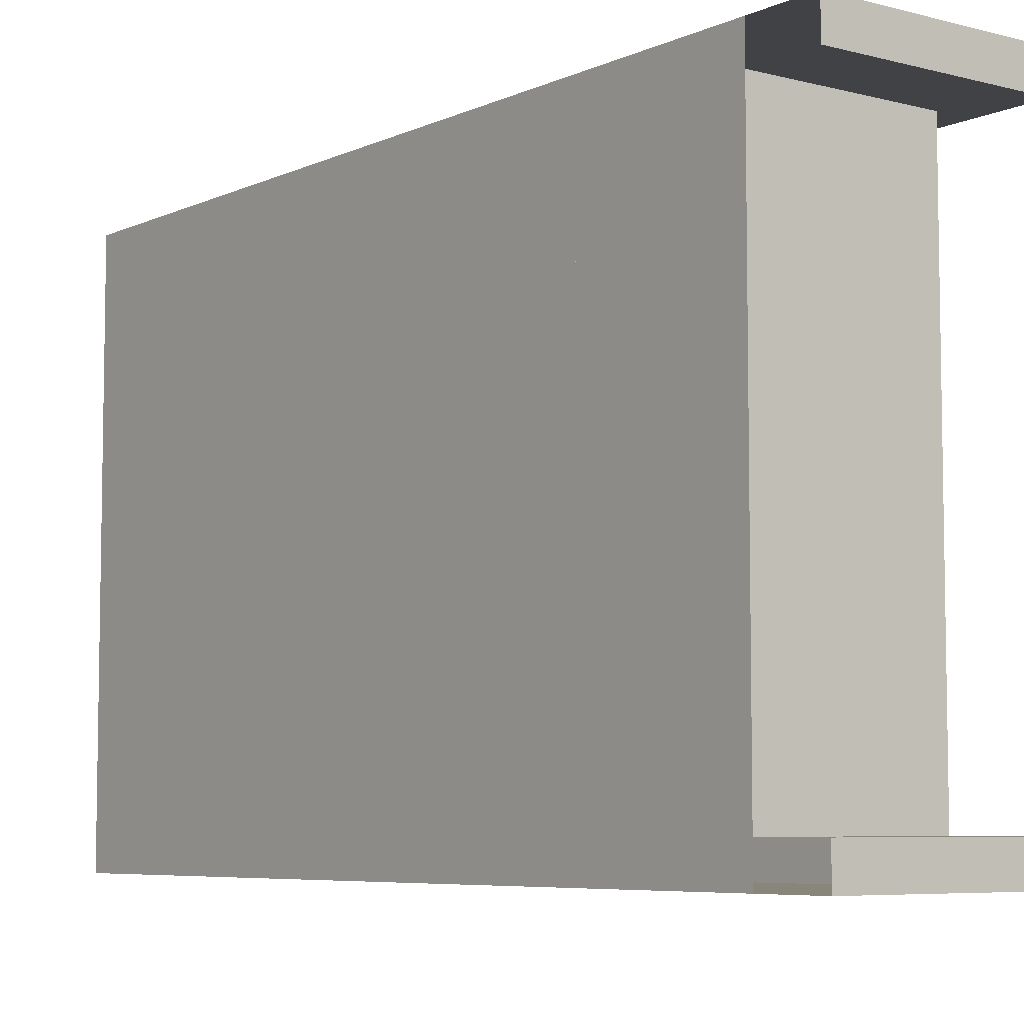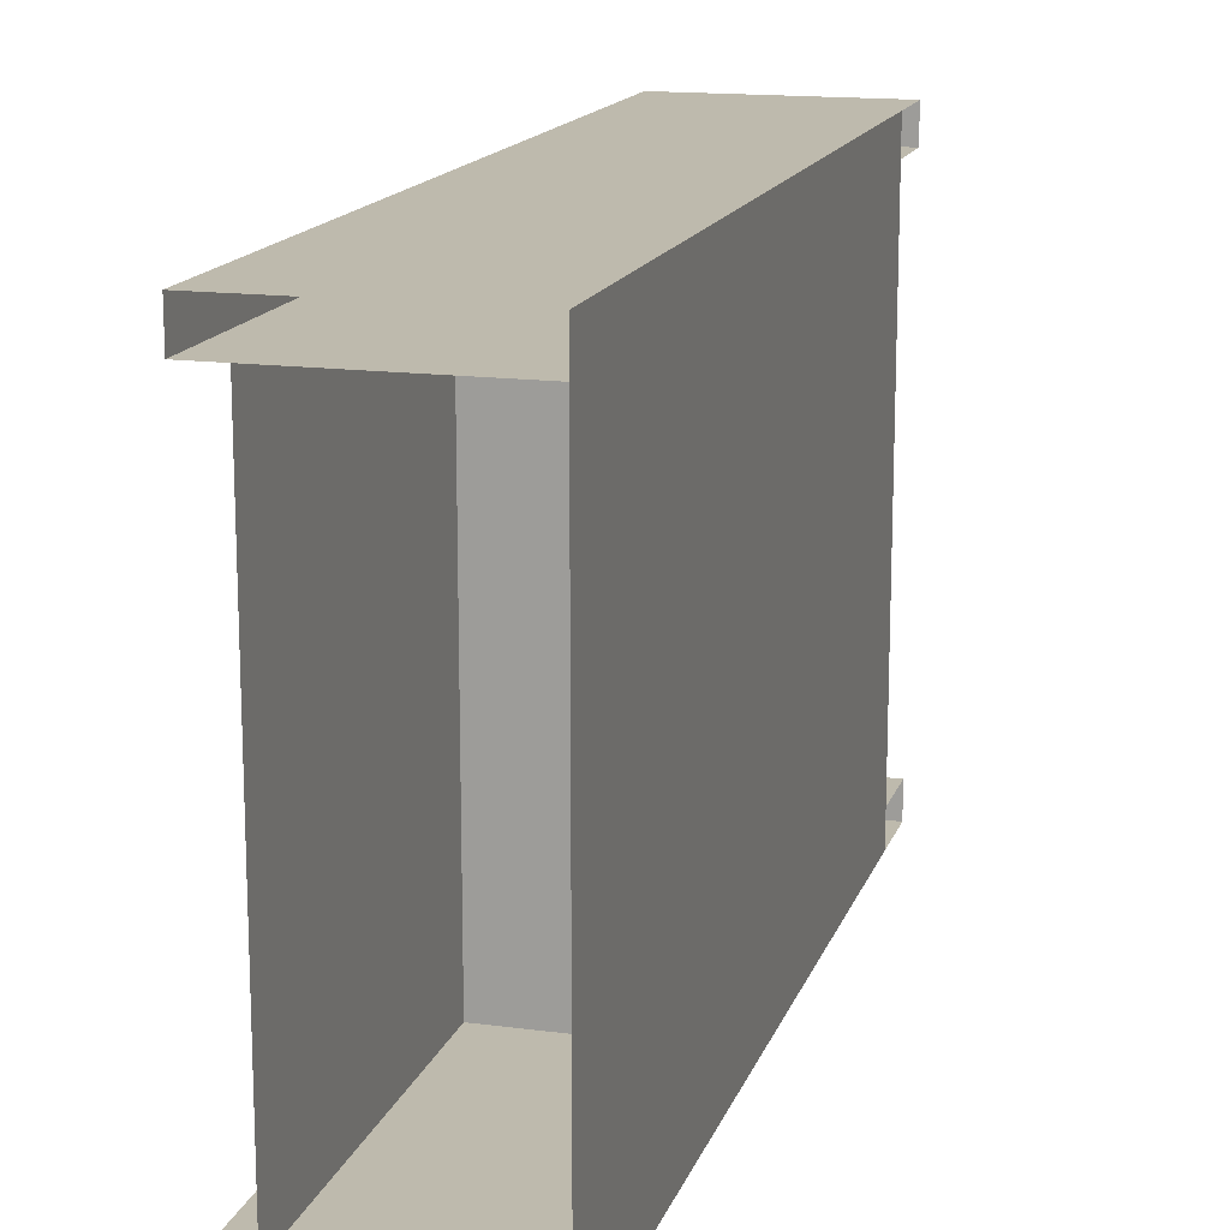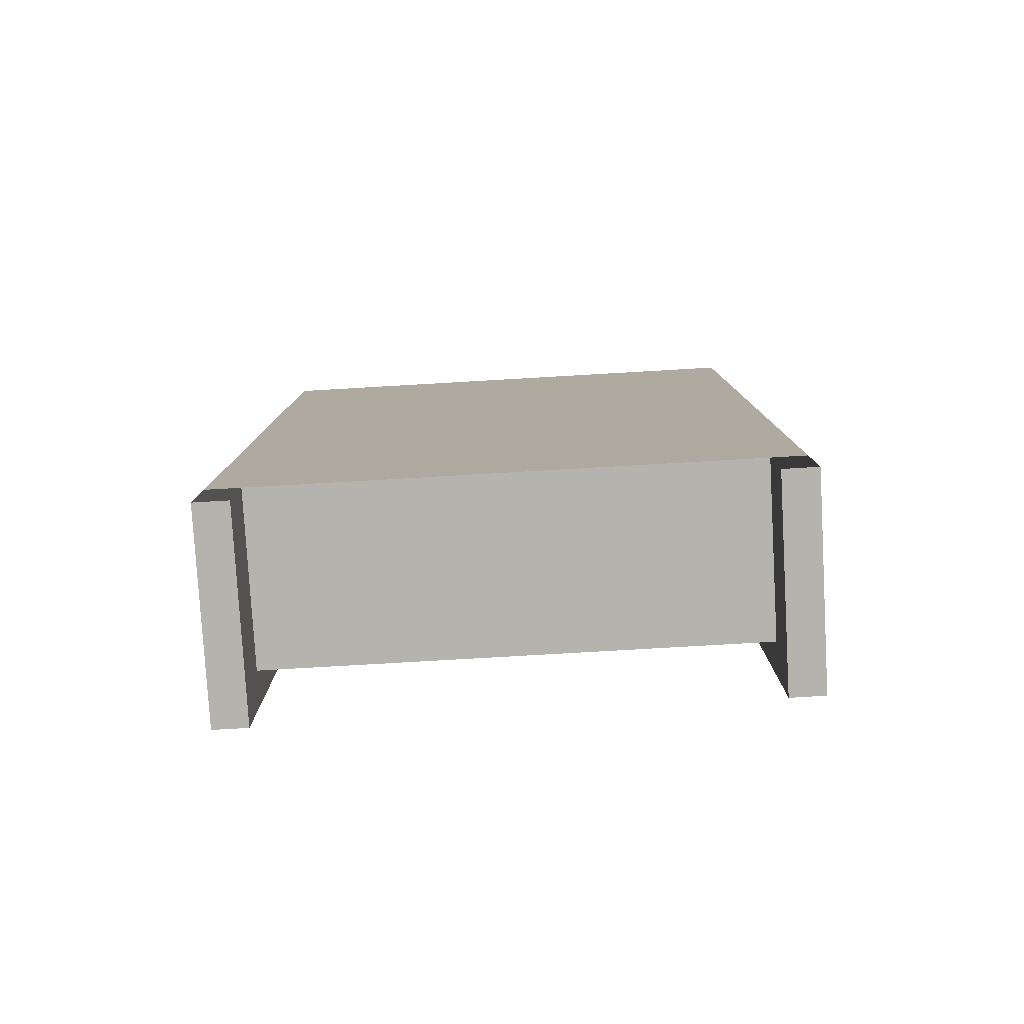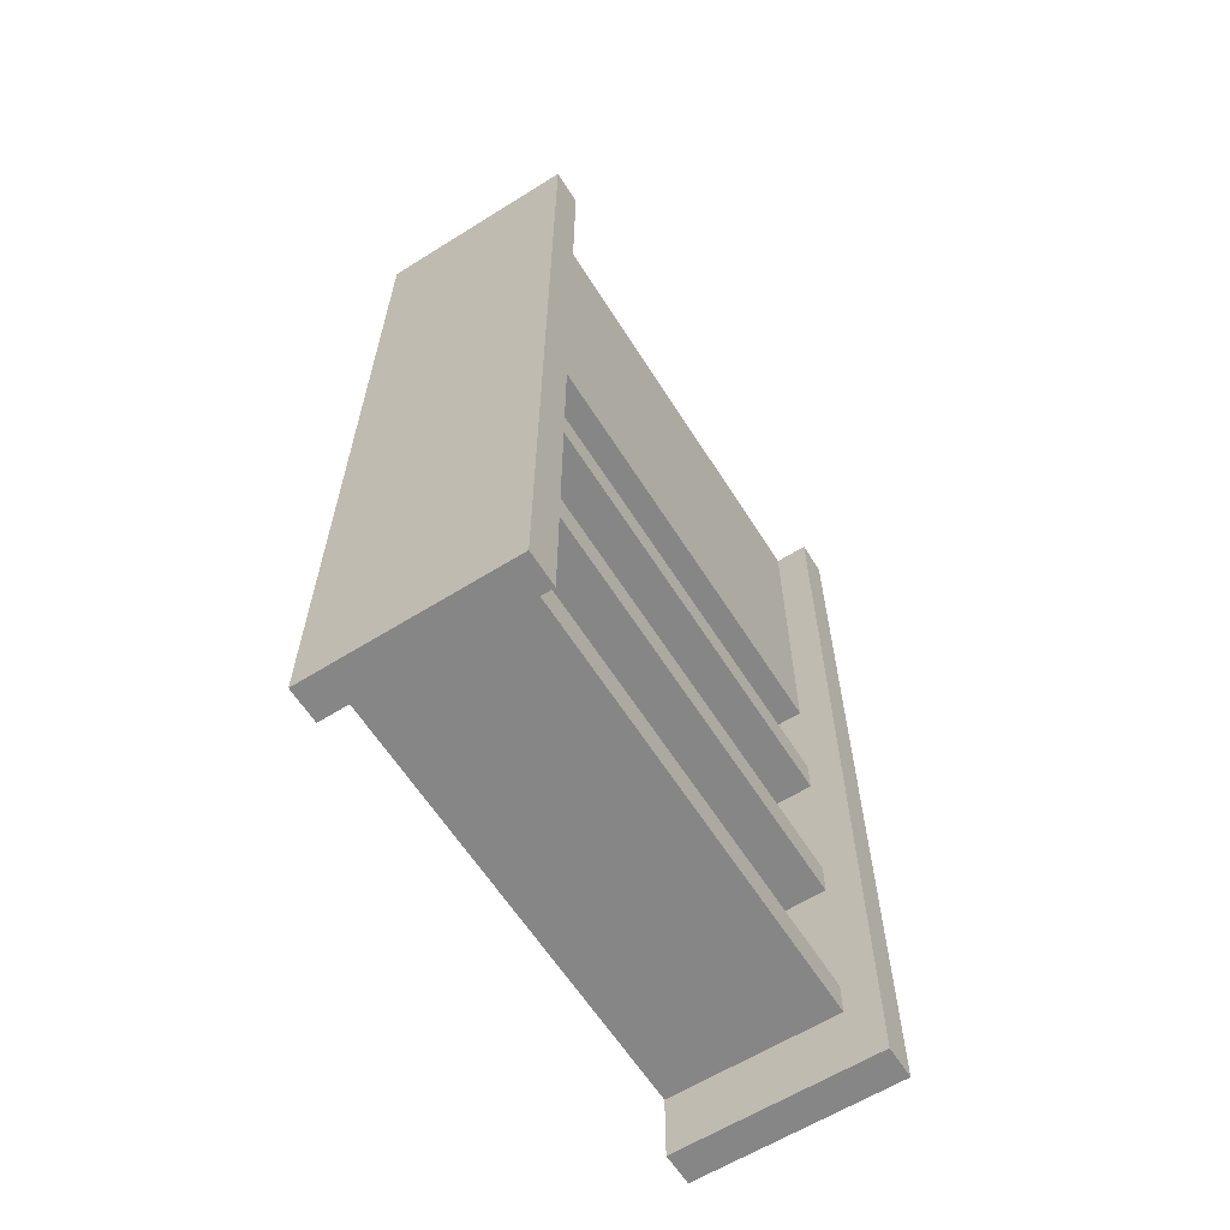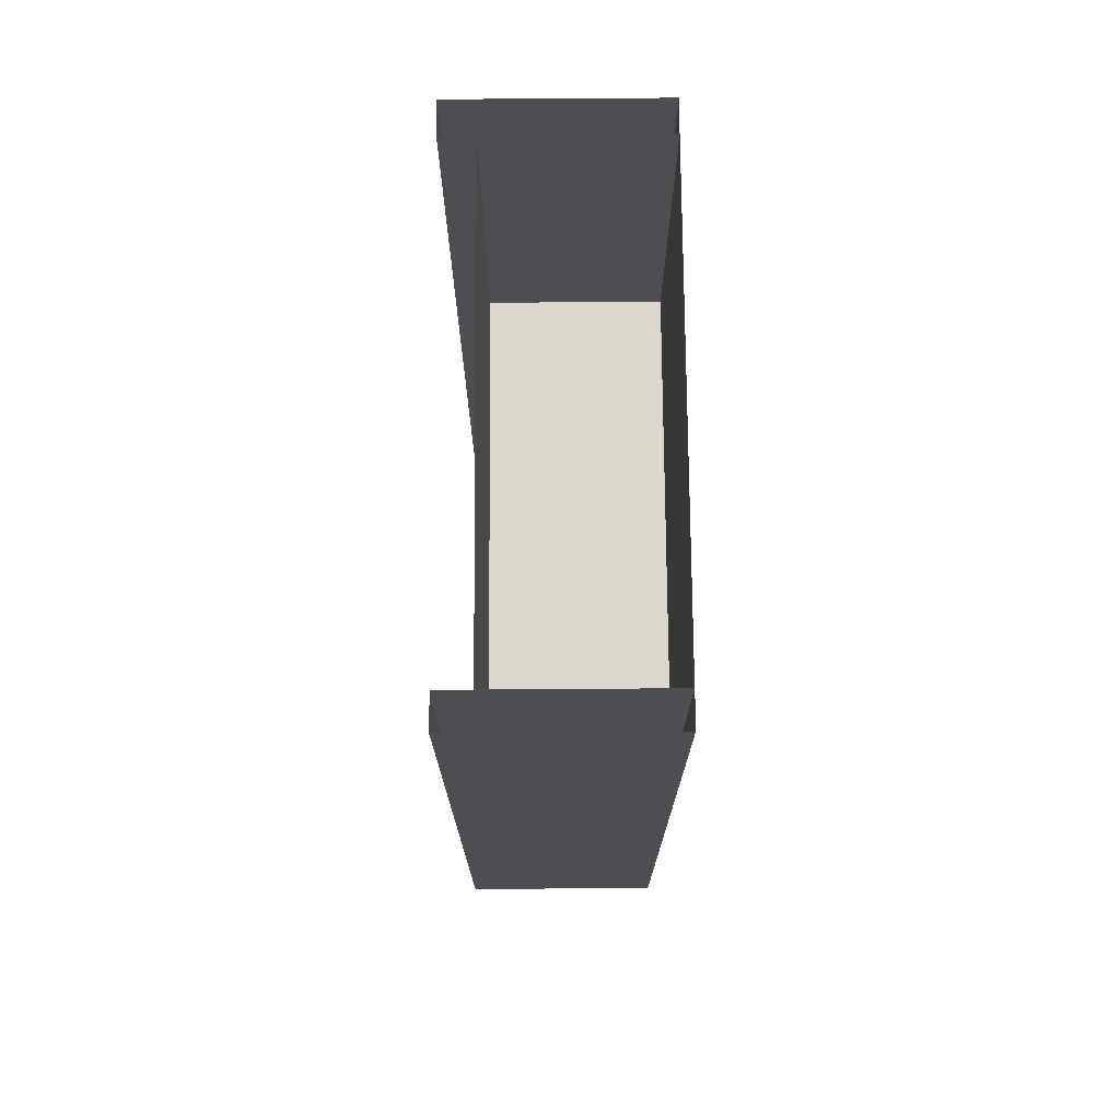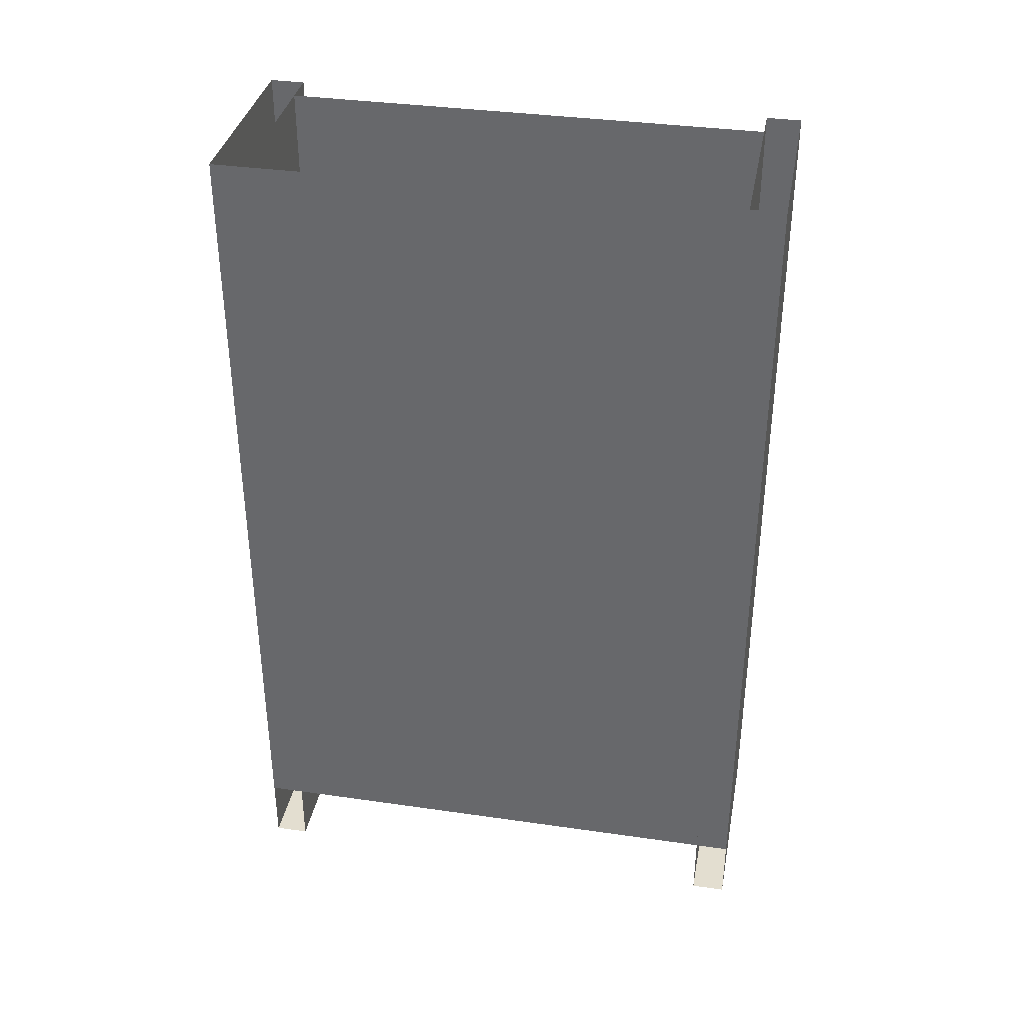
<metadata>
{"format":"obj","ext":"obj","renderer":"f3d","projection":"perspective","resolution":1024,"background":"white","views":[{"elev":-6.4,"azim":-37.3,"up":"+Z"},{"elev":15.4,"azim":-164.3,"up":"+Z"},{"elev":-80.0,"azim":-86.7,"up":"+Y"},{"elev":-62.1,"azim":32.3,"up":"+Y"},{"elev":73.1,"azim":179.6,"up":"+Y"},{"elev":35.9,"azim":-79.3,"up":"+Y"}]}
</metadata>
<code>
v -0.5 0 -0.5
v -0.125 0 -0.5
v -0.125 -1.625 -0.5
v -0.5 -1.625 -0.5
v -0.5 -1.625 -0.4375
v -0.125 -1.625 -0.4375
v -0.125 0 -0.4375
v -0.5 0 -0.4375
v -0.5 0 0.4375
v -0.125 0 0.4375
v -0.125 -1.625 0.4375
v -0.5 -1.625 0.4375
v -0.5 -1.625 0.5
v -0.125 -1.625 0.5
v -0.125 0 0.5
v -0.5 0 0.5
v -0.1875 -1.5 0.4375
v -0.1875 -1.5 -0.4375
v -0.1875 -1.438 -0.4375
v -0.1875 -1.438 0.4375
v -0.5 -1.5 0.4375
v -0.5 -1.5 -0.4375
v -0.1875 -1.188 0.4375
v -0.1875 -1.188 -0.4375
v -0.1875 -1.125 -0.4375
v -0.1875 -1.125 0.4375
v -0.5 -1.188 0.4375
v -0.5 -1.188 -0.4375
v -0.1875 -0.875 0.4375
v -0.1875 -0.875 -0.4375
v -0.1875 -0.8125 -0.4375
v -0.1875 -0.8125 0.4375
v -0.5 -0.875 0.4375
v -0.5 -0.875 -0.4375
v -0.1875 -0.625 0.4375
v -0.5 -0.625 0.4375
v -0.5 -0.625 -0.4375
v -0.1875 -0.625 -0.4375
v -0.1875 -0.5625 -0.375
v -0.1875 -0.5625 0.375
v -0.1875 -0.0625 0.375
v -0.1875 0 0.4375
v -0.1875 0 -0.4375
v -0.1875 -0.0625 -0.375
v -0.5 -1.5 -0.5
v -0.5 -1.5 0.5
f 1 2 3
f 1 3 4
f 4 3 5
f 5 3 6
f 5 6 7
f 5 7 8
f 2 7 6
f 2 6 3
f 9 10 11
f 9 11 12
f 12 11 13
f 13 11 14
f 13 14 15
f 13 15 16
f 10 15 14
f 10 14 11
f 17 18 19
f 17 19 20
f 17 21 22
f 17 22 18
f 23 24 25
f 23 25 26
f 23 27 28
f 23 28 24
f 29 30 31
f 29 31 32
f 29 33 34
f 29 34 30
f 35 36 37
f 35 37 38
f 39 44 41
f 39 41 40
f 45 1 16
f 45 16 46
f 35 38 39
f 35 39 40
f 35 40 41
f 35 41 42
f 42 41 43
f 43 41 44
f 43 44 39
f 43 39 38

</code>
